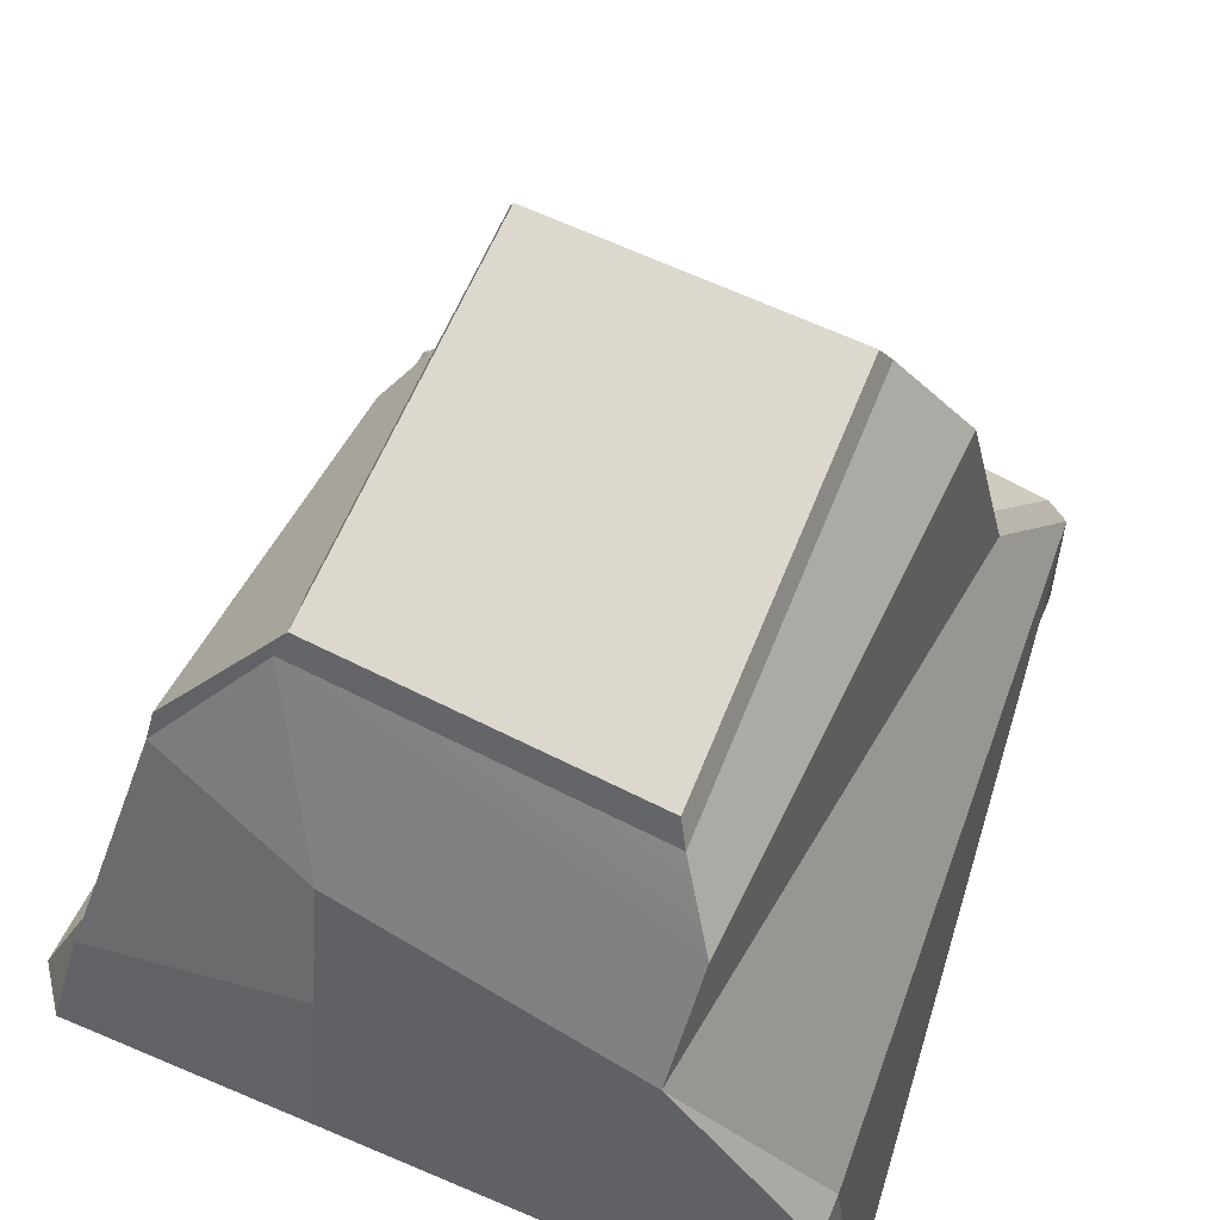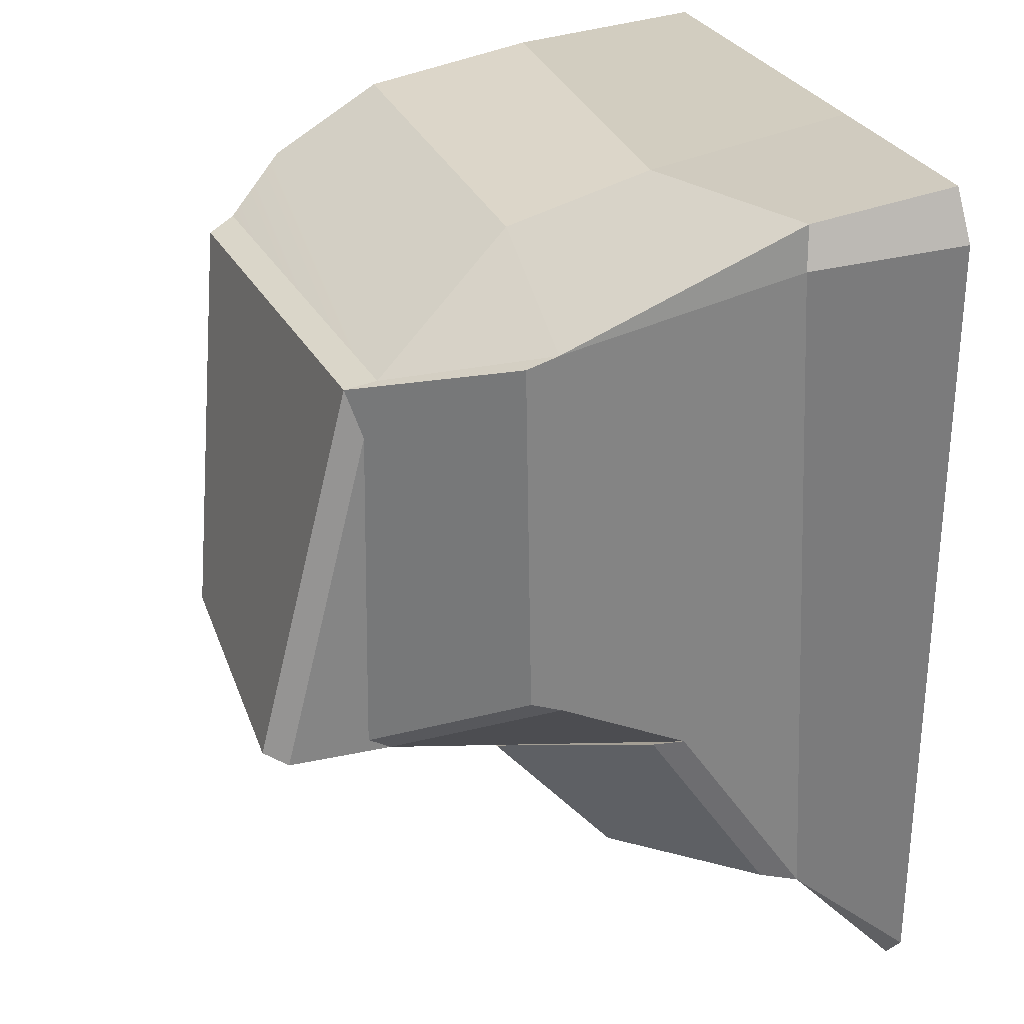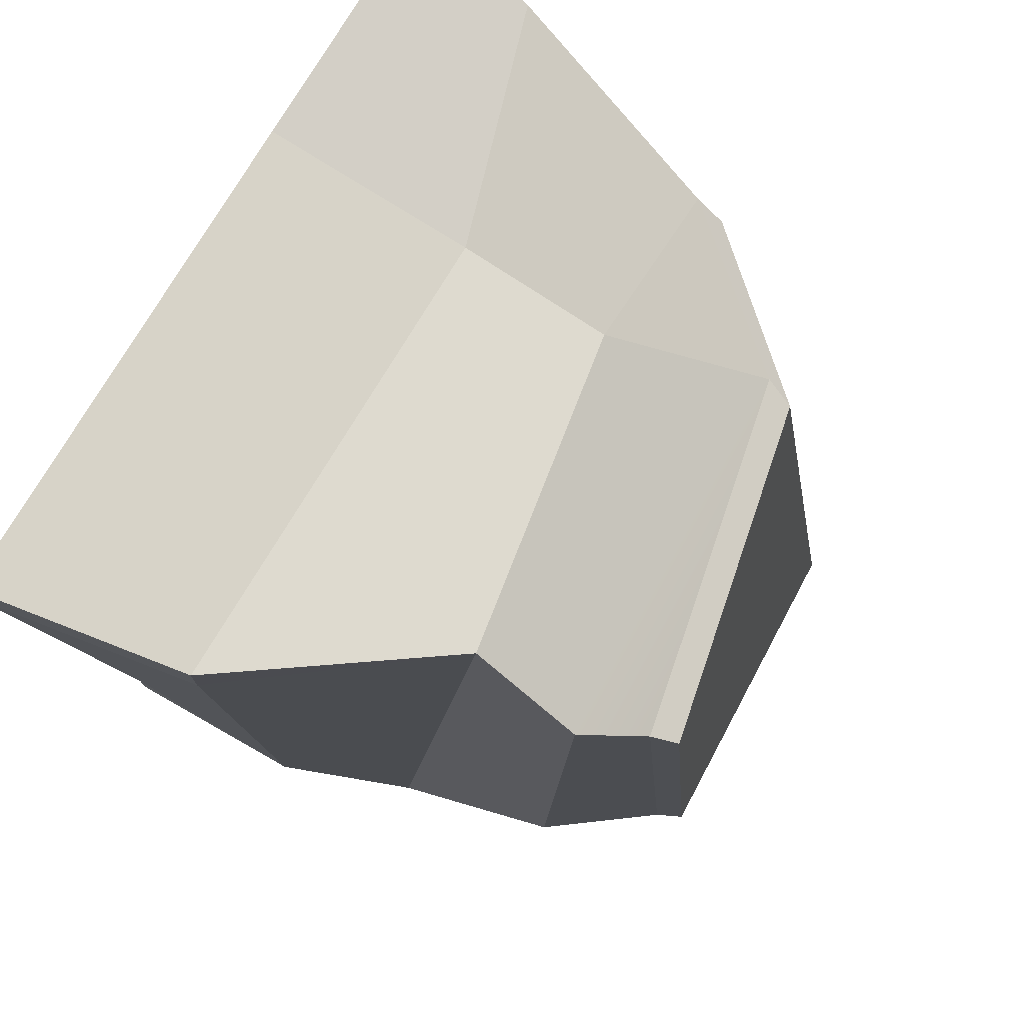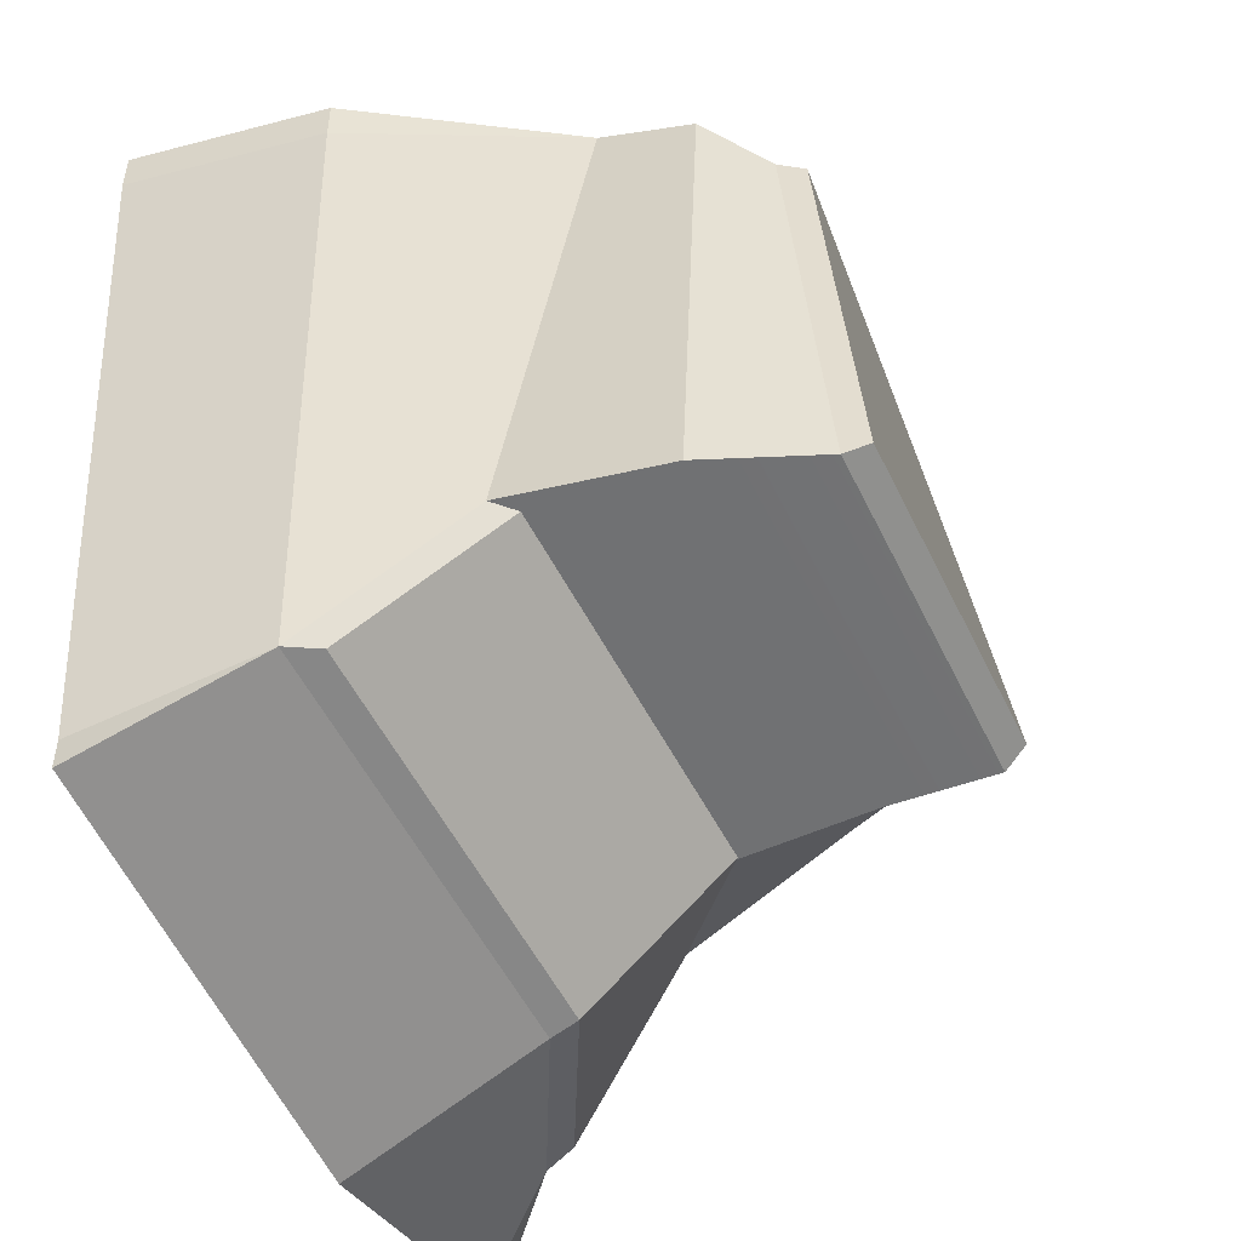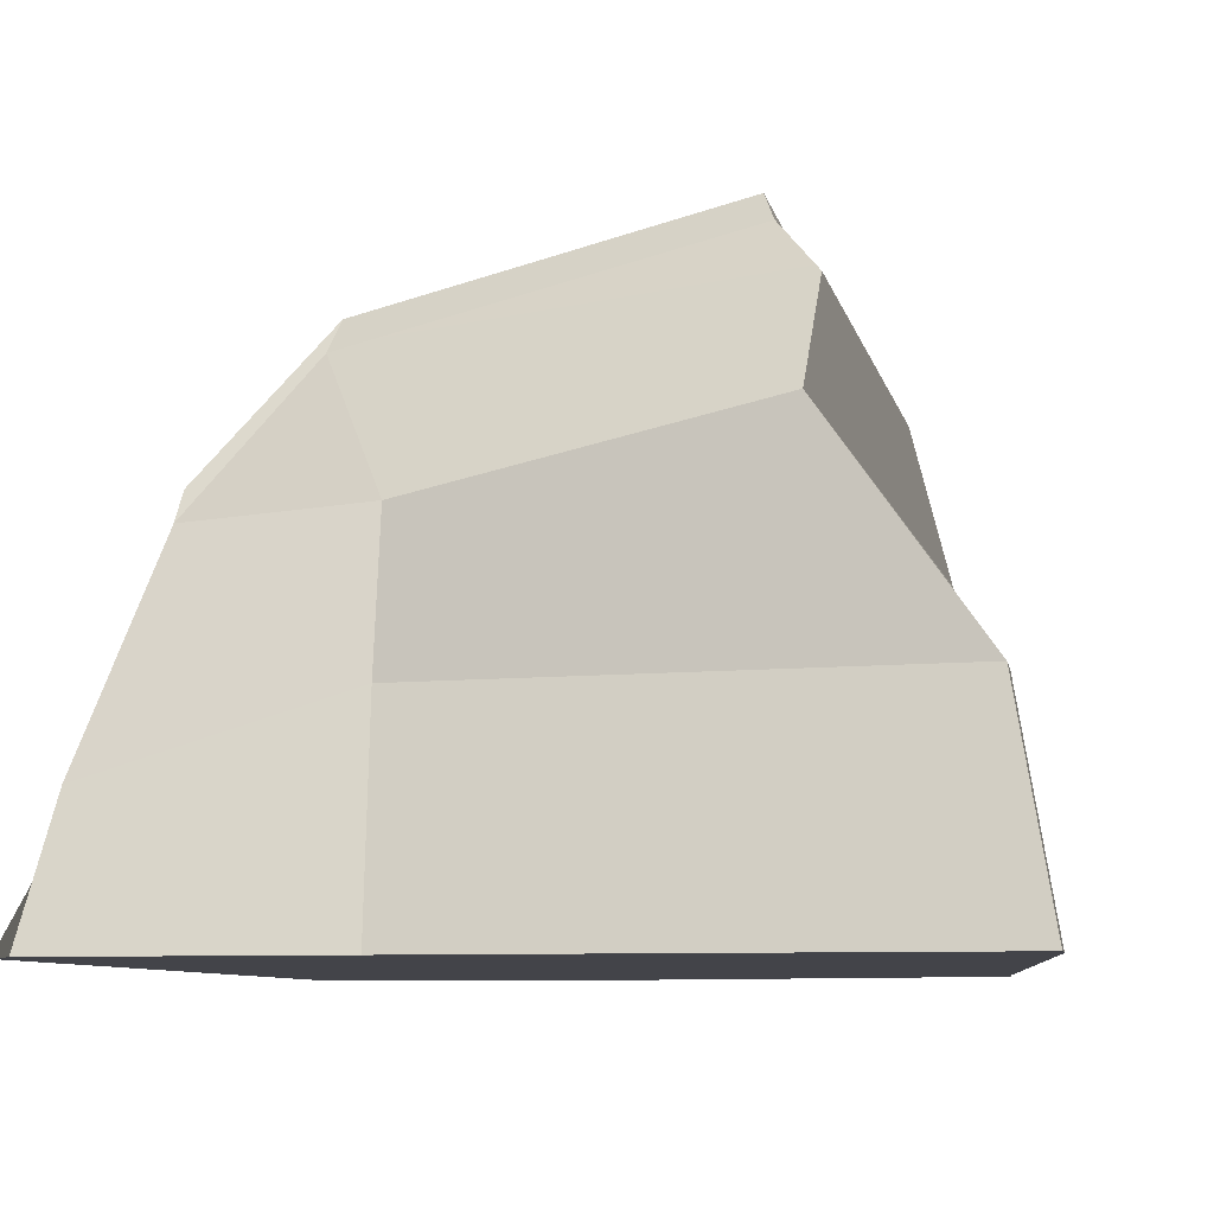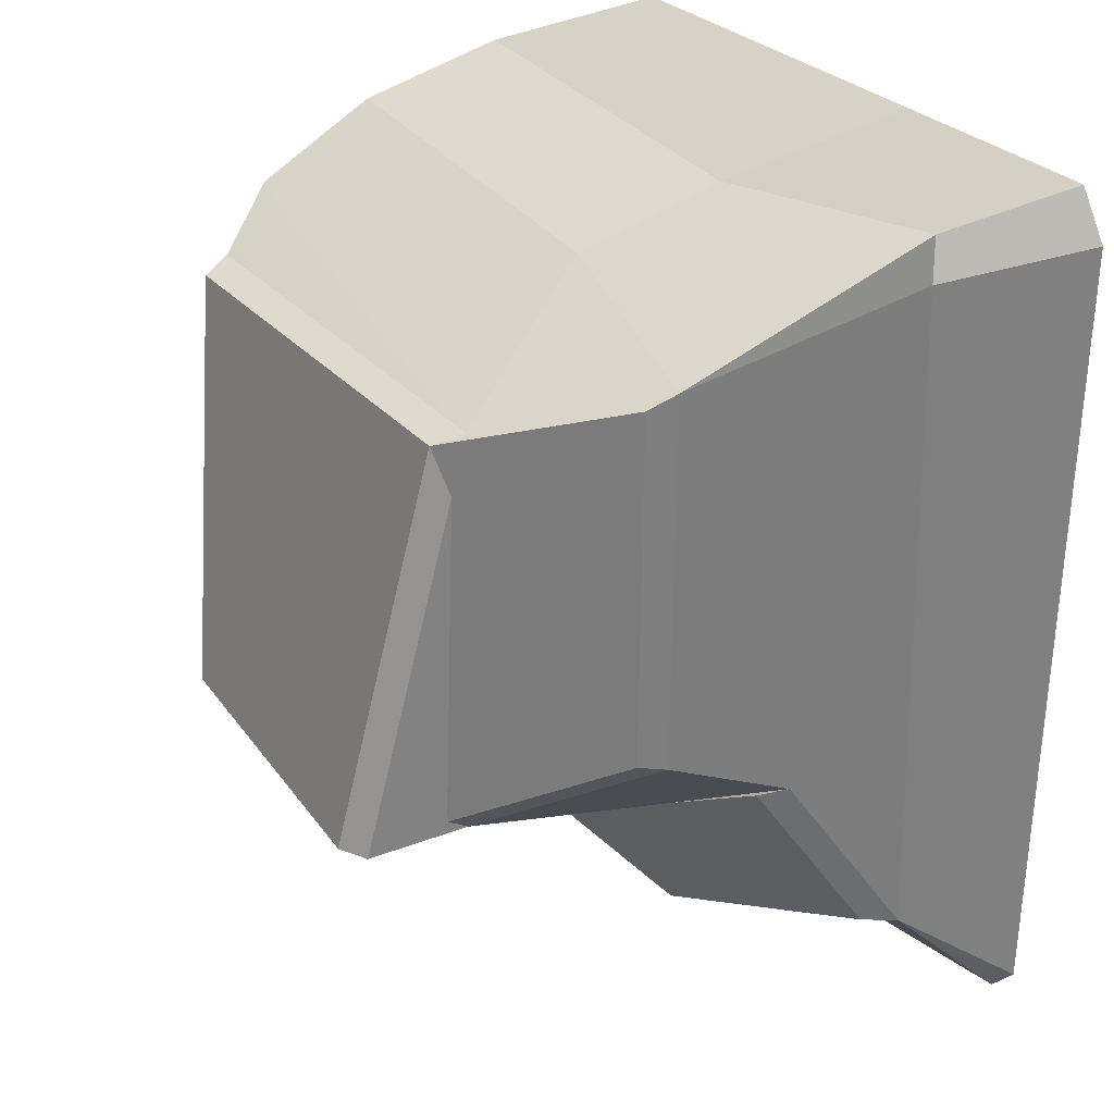
<metadata>
{"format":"obj","ext":"obj","renderer":"f3d","projection":"perspective","resolution":1024,"background":"white","views":[{"elev":61.5,"azim":-156.7,"up":"+Z"},{"elev":23.4,"azim":75.3,"up":"+Y"},{"elev":75.0,"azim":-59.5,"up":"+Y"},{"elev":-50.1,"azim":-61.8,"up":"+Y"},{"elev":-8.4,"azim":-169.5,"up":"+Z"},{"elev":25.0,"azim":63.6,"up":"+Y"}]}
</metadata>
<code>
g Rock_Snow_3
v 0.0001039 0.002098 0.003196
v 0.00185 0.001485 0.003192
v 0.0008352 0.001027 0.004541
v 0.0005083 -0.00277 0.004433
v 0.0006165 -0.00277 0.005415
v 0.0008352 0.001027 0.004541
v -0.004286 0.002317 0.001868
v -0.004286 0.002731 0.001868
v -0.002963 0.002705 0.003745
v 0.00185 0.001485 0.003192
v 0.00224 0.002585 0.001176
v 0.00224 0.002171 0.001176
v 0.002148 -0.004739 -2.045e-05
v 0.001747 -0.004056 0.0007699
v 0.002451 -0.004447 -2.045e-05
v -0.003933 -0.003989 0.001821
v -0.003933 -0.004281 -2.045e-05
v -0.003933 -0.003989 -2.045e-05
v 0.00224 0.002171 0.001176
v 0.002776 0.002472 -2.045e-05
v 0.002451 -0.004447 -2.045e-05
v 0.001747 -0.004056 0.0007699
v 0.00224 0.002171 0.001176
v 0.001747 -0.004056 0.0007699
v 0.001637 -0.002462 0.001908
v 0.001526 -0.002042 0.003047
v 0.00185 0.001485 0.003192
v 0.0002189 -0.003059 0.003127
v -0.00358 -0.002801 0.003218
v -0.003227 -0.002787 0.004615
v 0.0005083 -0.00277 0.004433
v 0.0006165 -0.00277 0.005415
v -0.002571 -0.002529 0.005547
v -0.003933 -0.003989 0.001821
v -0.004286 0.002317 0.001868
v -0.002963 0.002705 0.003745
v -0.00358 -0.002801 0.003218
v -0.002963 0.002705 0.003745
v 0.0001039 0.002098 0.003196
v 0.0008352 0.001027 0.004541
v -0.003028 0.002057 0.004722
v -0.002639 0.001568 0.005245
v -0.003028 0.002057 0.004722
v -0.002639 0.001568 0.005245
v -0.002571 -0.002529 0.005547
v -0.003227 -0.002787 0.004615
v 0.0001039 0.002098 0.003196
v 5.197e-05 0.002508 0.001845
v 0.00224 0.002585 0.001176
v 0.00185 0.001485 0.003192
v -7.04e-05 -0.004521 0.001821
v -2.247e-10 -0.00514 -2.045e-05
v -0.003933 -0.004281 -2.045e-05
v -0.003933 -0.003989 0.001821
v -0.002963 0.002705 0.003745
v -0.003028 0.002057 0.004722
v -0.003227 -0.002787 0.004615
v -0.00358 -0.002801 0.003218
v -0.004608 0.002472 -2.045e-05
v -0.004608 0.002886 -2.045e-05
v -0.004286 0.002731 0.001868
v -0.004286 0.002317 0.001868
v 1.261e-10 0.002886 -2.045e-05
v 0.002472 0.002886 -2.045e-05
v 0.00224 0.002585 0.001176
v 5.197e-05 0.002508 0.001845
v -0.004608 0.002886 -2.045e-05
v 1.261e-10 0.002886 -2.045e-05
v 5.197e-05 0.002508 0.001845
v -0.004286 0.002731 0.001868
v -0.003933 -0.003989 -2.045e-05
v -0.004608 0.002472 -2.045e-05
v -0.004286 0.002317 0.001868
v -0.003933 -0.003989 0.001821
v 0.002472 0.002886 -2.045e-05
v 0.002776 0.002472 -2.045e-05
v 0.00224 0.002171 0.001176
v 0.00224 0.002585 0.001176
v -0.003933 -0.003989 -2.045e-05
v -0.003933 -0.004281 -2.045e-05
v -2.247e-10 -0.00514 -2.045e-05
v -2.119e-10 -0.004848 -2.045e-05
v 0.002148 -0.004739 -2.045e-05
v 1.081e-10 0.002472 -2.045e-05
v -0.004608 0.002472 -2.045e-05
v -0.004608 0.002886 -2.045e-05
v 1.261e-10 0.002886 -2.045e-05
v 0.002472 0.002472 -2.045e-05
v 0.002472 0.002886 -2.045e-05
v 0.002776 0.002472 -2.045e-05
v 0.002148 -0.004447 -2.045e-05
v 0.002451 -0.004447 -2.045e-05
v 0.001637 -0.002462 0.001908
v 0.0002189 -0.003059 0.003127
v 0.0005083 -0.00277 0.004433
v 0.001526 -0.002042 0.003047
v 0.001747 -0.004056 0.0007699
v 0.002148 -0.004739 -2.045e-05
v -2.247e-10 -0.00514 -2.045e-05
v -7.04e-05 -0.004521 0.001821
v -0.004286 0.002731 0.001868
v 5.197e-05 0.002508 0.001845
v 0.0001039 0.002098 0.003196
v -0.002963 0.002705 0.003745
v 0.0002189 -0.003059 0.003127
v 0.0001801 -0.003086 0.003318
v -0.003407 -0.002843 0.003404
v -0.00358 -0.002801 0.003218
v -0.00358 -0.002801 0.003218
v -0.003407 -0.002843 0.003404
v -0.003741 -0.003965 0.002085
v -0.003933 -0.003989 0.001821
v 0.001637 -0.002462 0.001908
v 0.001519 -0.002523 0.002168
v 0.0001801 -0.003086 0.003318
v 0.0002189 -0.003059 0.003127
v 0.0008352 0.001027 0.004541
v 0.0007365 0.0009323 0.00482
v 0.0005456 -0.002648 0.004641
v 0.0005083 -0.00277 0.004433
v 0.001507 -0.001961 0.003332
v 0.0005456 -0.002648 0.004641
v 0.0007365 0.0009323 0.00482
v 0.001813 0.00137 0.003469
v 0.00053 -0.002654 0.005645
v -0.002481 -0.002426 0.00577
v -0.002545 0.001443 0.005485
v 0.0007365 0.0009323 0.00482
v 0.001624 -0.004028 0.001092
v -9.312e-05 -0.004468 0.002085
v 0.0001801 -0.003086 0.003318
v 0.001519 -0.002523 0.002168
v -9.312e-05 -0.004468 0.002085
v -0.003741 -0.003965 0.002085
v -0.003407 -0.002843 0.003404
v 0.0001801 -0.003086 0.003318
v 0.00185 0.001485 0.003192
v 0.001813 0.00137 0.003469
v 0.0007365 0.0009323 0.00482
v 0.0008352 0.001027 0.004541
v 0.0008352 0.001027 0.004541
v 0.0007365 0.0009323 0.00482
v -0.002545 0.001443 0.005485
v -0.002639 0.001568 0.005245
v -0.003933 -0.003989 0.001821
v -0.003741 -0.003965 0.002085
v -9.312e-05 -0.004468 0.002085
v -7.04e-05 -0.004521 0.001821
v 0.0006165 -0.00277 0.005415
v 0.00053 -0.002654 0.005645
v 0.0007365 0.0009323 0.00482
v 0.0008352 0.001027 0.004541
v 0.001526 -0.002042 0.003047
v 0.001507 -0.001961 0.003332
v 0.001813 0.00137 0.003469
v 0.00185 0.001485 0.003192
v -0.002571 -0.002529 0.005547
v -0.002481 -0.002426 0.00577
v 0.00053 -0.002654 0.005645
v 0.0006165 -0.00277 0.005415
v -0.002639 0.001568 0.005245
v -0.002545 0.001443 0.005485
v -0.002481 -0.002426 0.00577
v -0.002571 -0.002529 0.005547
v -7.04e-05 -0.004521 0.001821
v -9.312e-05 -0.004468 0.002085
v 0.001624 -0.004028 0.001092
v 0.001747 -0.004056 0.0007699
v 0.0005083 -0.00277 0.004433
v 0.0005456 -0.002648 0.004641
v 0.001507 -0.001961 0.003332
v 0.001526 -0.002042 0.003047
v 0.001747 -0.004056 0.0007699
v 0.001624 -0.004028 0.001092
v 0.001519 -0.002523 0.002168
v 0.001637 -0.002462 0.001908
g Rock_Snow_3_0
f 3 2 1
f 6 5 4
f 9 8 7
f 12 11 10
f 15 14 13
f 18 17 16
f 21 20 19
f 22 21 19
f 25 24 23
f 23 26 25
f 23 27 26
f 30 29 28
f 31 30 28
f 31 32 30
f 32 33 30
f 36 35 34
f 37 36 34
f 40 39 38
f 41 40 38
f 41 42 40
f 45 44 43
f 46 45 43
f 49 48 47
f 50 49 47
f 53 52 51
f 54 53 51
f 57 56 55
f 58 57 55
f 61 60 59
f 62 61 59
f 65 64 63
f 66 65 63
f 69 68 67
f 70 69 67
f 73 72 71
f 74 73 71
f 77 76 75
f 78 77 75
f 81 80 79
f 82 81 79
f 83 81 82
f 82 79 84
f 79 85 84
f 85 86 84
f 86 87 84
f 84 87 88
f 82 84 88
f 87 89 88
f 89 90 88
f 91 83 82
f 91 82 88
f 88 90 91
f 92 83 91
f 90 92 91
f 95 94 93
f 96 95 93
f 99 98 97
f 100 99 97
f 103 102 101
f 104 103 101
g Rock_Snow_3_1
f 107 106 105
f 108 107 105
f 111 110 109
f 112 111 109
f 115 114 113
f 116 115 113
f 119 118 117
f 120 119 117
f 123 122 121
f 124 123 121
f 127 126 125
f 128 127 125
f 131 130 129
f 132 131 129
f 135 134 133
f 136 135 133
f 139 138 137
f 140 139 137
f 143 142 141
f 144 143 141
f 147 146 145
f 148 147 145
f 151 150 149
f 152 151 149
f 155 154 153
f 156 155 153
f 159 158 157
f 160 159 157
f 163 162 161
f 164 163 161
f 167 166 165
f 168 167 165
f 171 170 169
f 172 171 169
f 175 174 173
f 176 175 173

</code>
